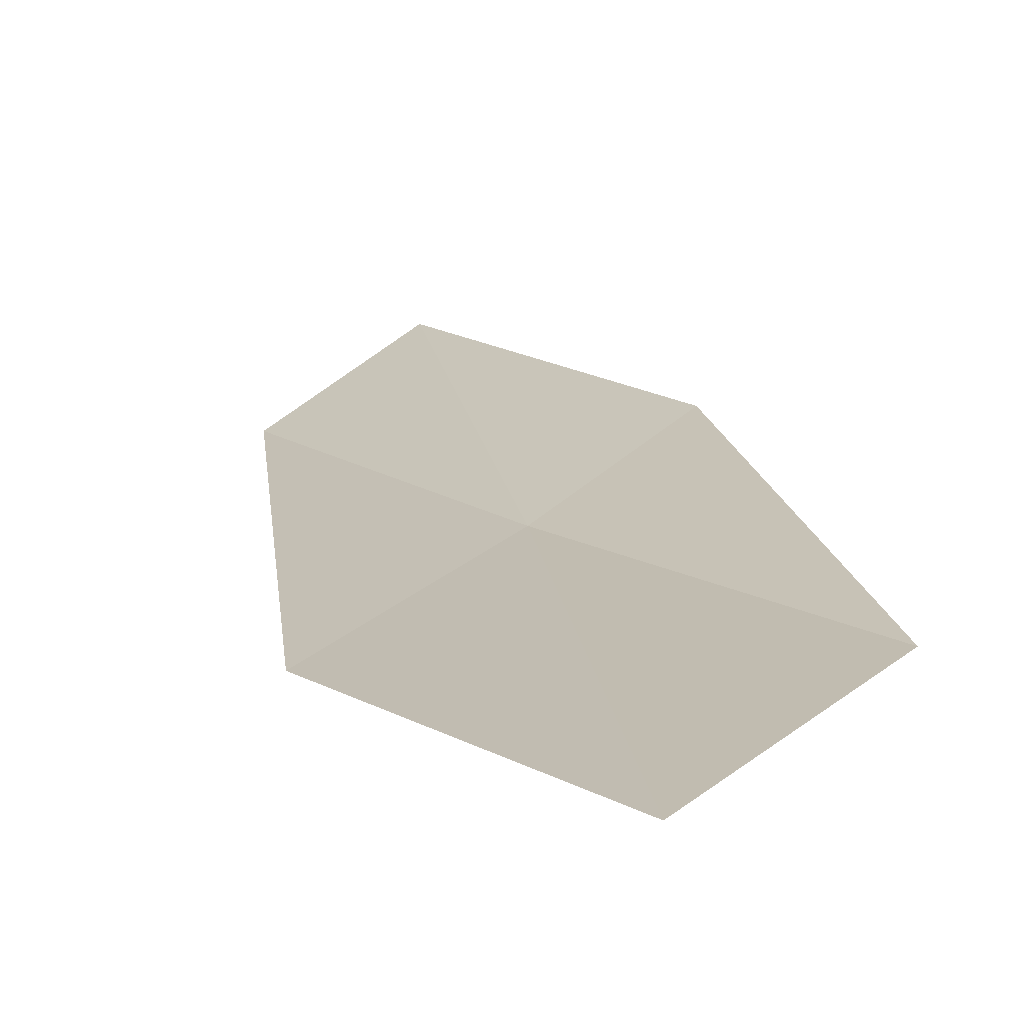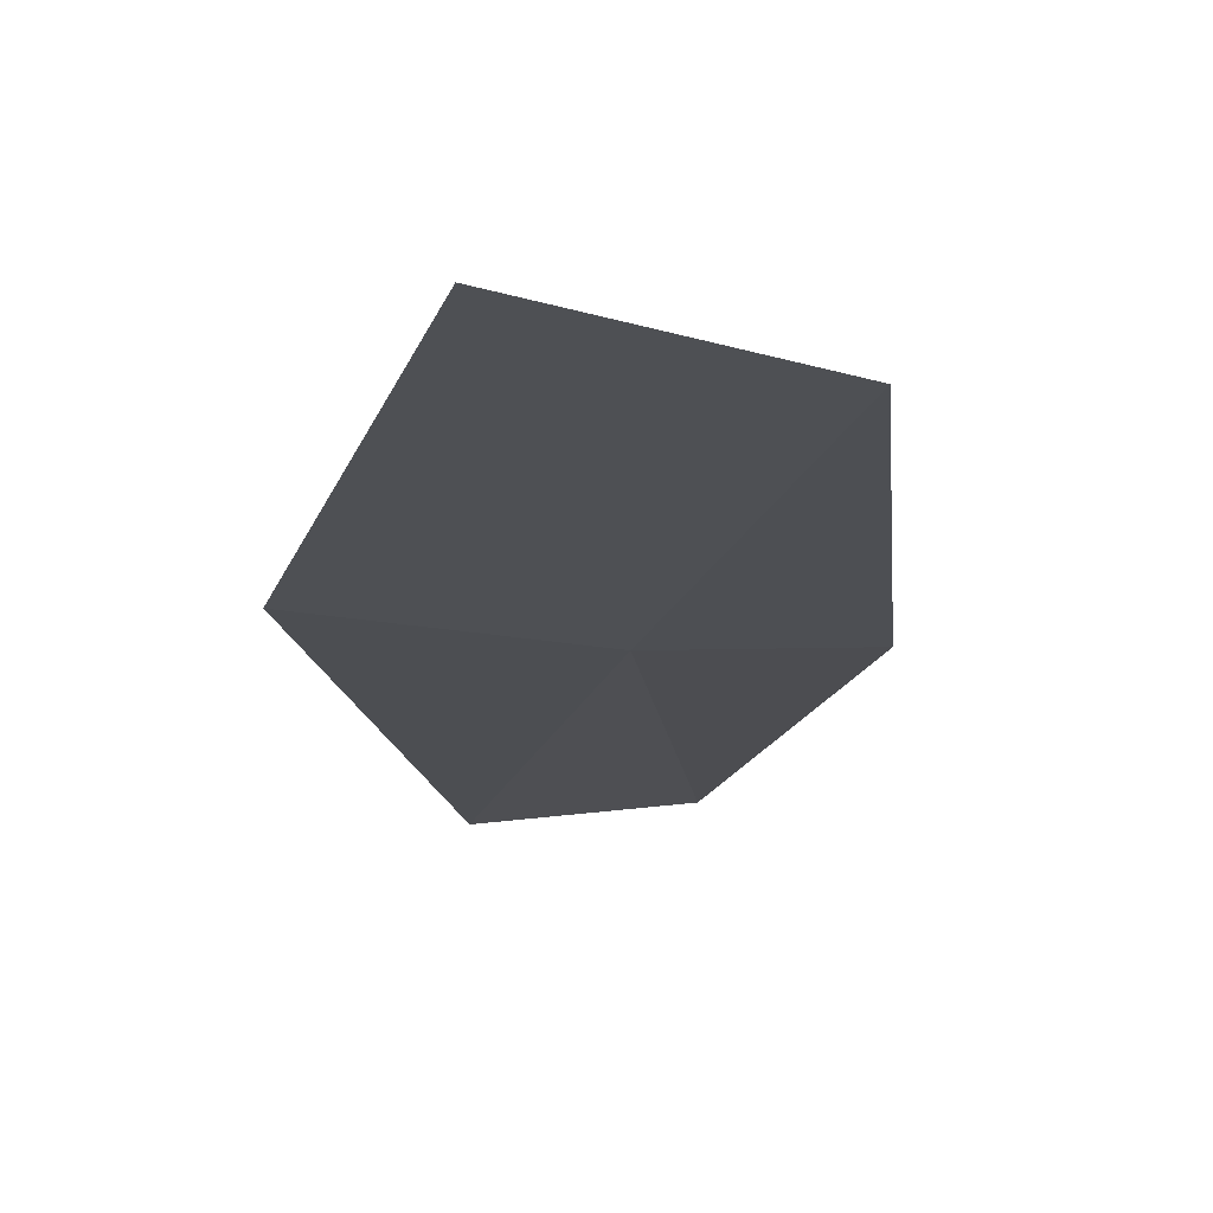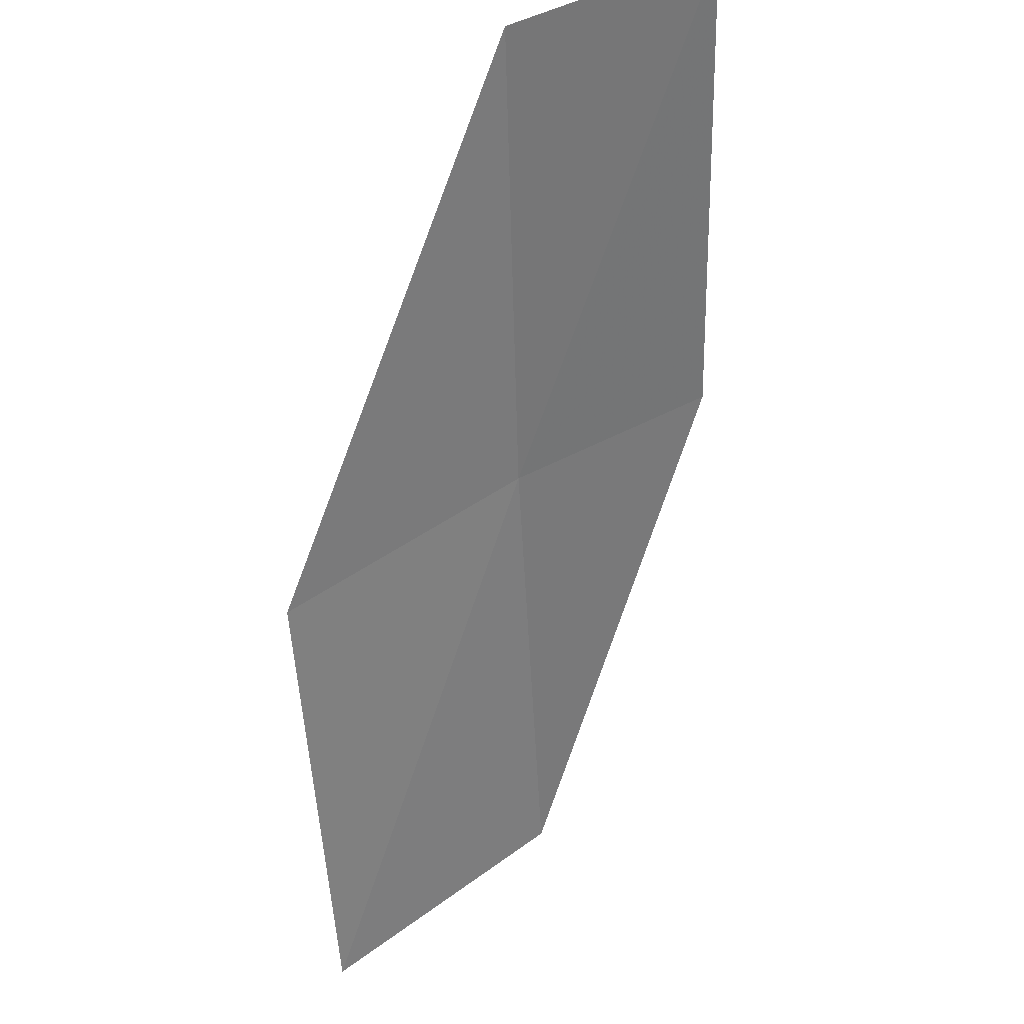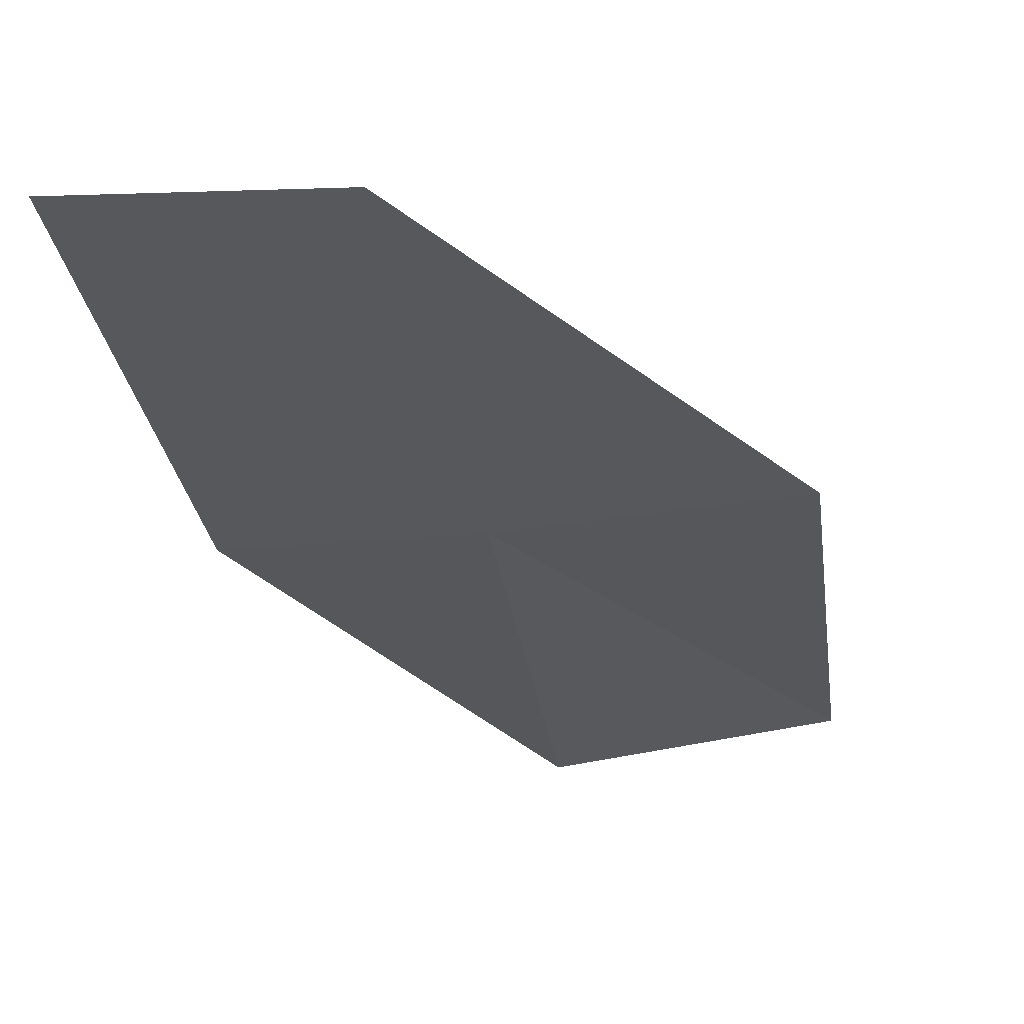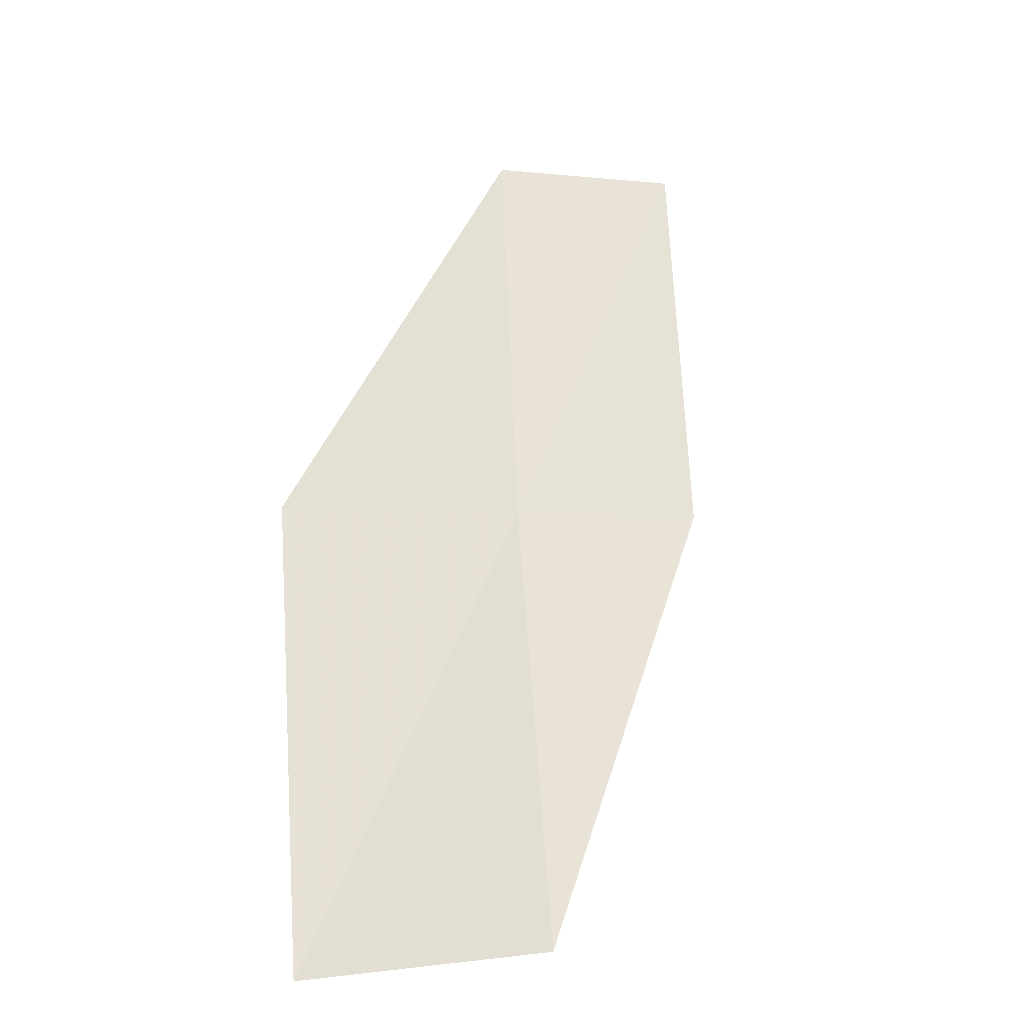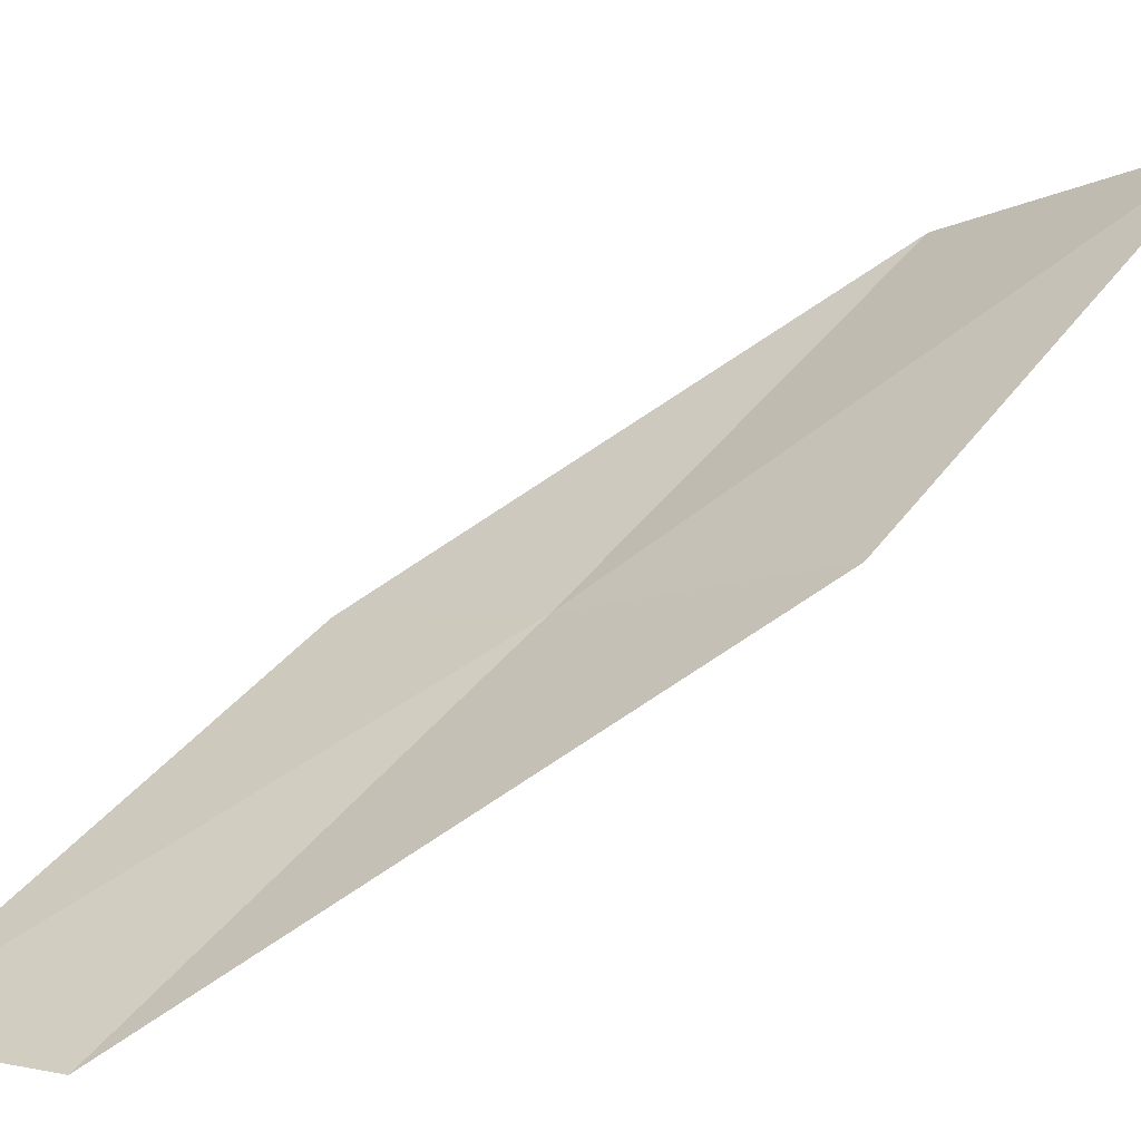
<metadata>
{"format":"obj","ext":"obj","renderer":"f3d","projection":"perspective","resolution":1024,"background":"white","views":[{"elev":49.5,"azim":133.0,"up":"+Y"},{"elev":14.7,"azim":151.9,"up":"+Y"},{"elev":67.2,"azim":160.9,"up":"+Z"},{"elev":-59.6,"azim":0.1,"up":"+Y"},{"elev":-2.4,"azim":159.9,"up":"+Z"},{"elev":8.8,"azim":37.7,"up":"+Y"}]}
</metadata>
<code>
v 23.99 -6.343 18
v 22.59 -7.657 20
v 23.62 -7.59 20
v 25.29 -6.038 18
v 22.96 -6.465 18
v 25.57 -4.706 16
v 24.29 -5.079 16
f 1 3 2
f 1 4 3
f 1 2 5
f 1 6 4
f 1 7 6
f 1 5 7

</code>
